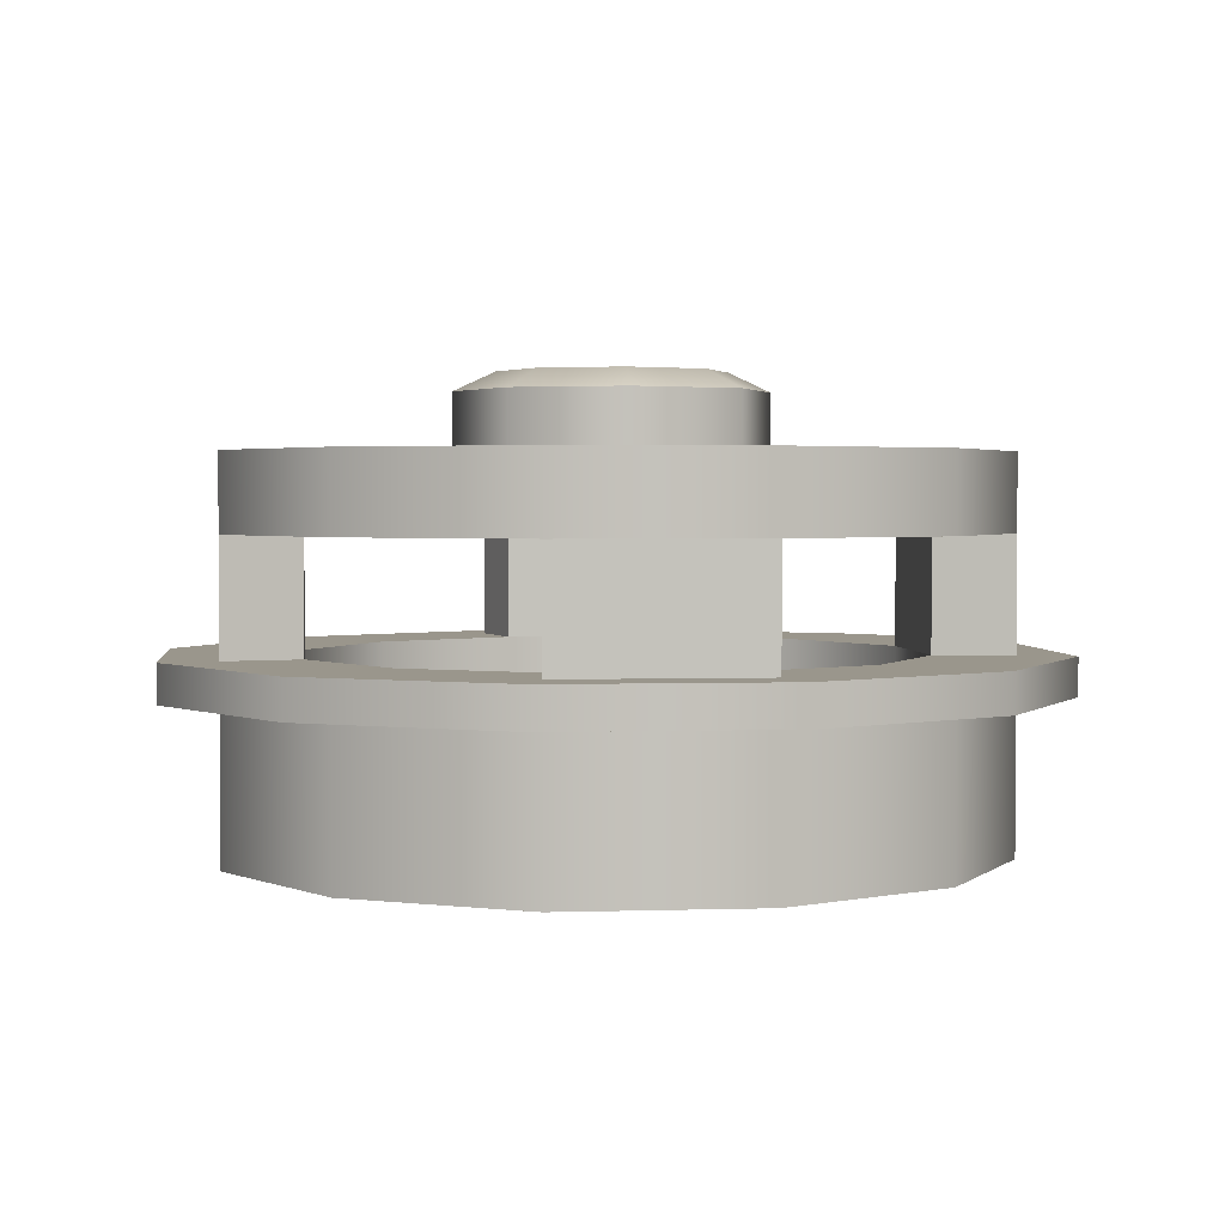
<metadata>
{"format":"obj","ext":"obj","renderer":"f3d","projection":"perspective","resolution":1024,"background":"white","views":[{"elev":2.5,"azim":38.6,"up":"+Y"}]}
</metadata>
<code>
g tower-round-middle-c
v 0.3965 0.1 0 1 1 1
v 0.3434 0.1 0.1982 1 1 1
v 0.3434 0.1 -0.1982 1 1 1
v 0.1982 0.1 -0.3434 1 1 1
v 0.1982 0.1 0.3434 1 1 1
v 0 0.1 -0.3965 1 1 1
v 1.444e-15 0.1 0.3965 1 1 1
v -0.1982 0.1 0.3434 1 1 1
v -0.1982 0.1 -0.3434 1 1 1
v -0.3434 0.1 -0.1982 1 1 1
v -0.3434 0.1 0.1982 1 1 1
v -0.3965 0.1 0 1 1 1
v 0.3434 0.2 -0.1982 1 1 1
v 0.1982 0.2 -0.3434 1 1 1
v 0.3965 0.2 0 1 1 1
v 0.3434 0.2 0.1982 1 1 1
v 0.1982 0.2 0.3434 1 1 1
v 1.444e-15 0.2 0.3965 1 1 1
v -0.1982 0.2 0.3434 1 1 1
v -0.3434 0.2 0.1982 1 1 1
v -0.3965 0.2 0 1 1 1
v -0.3434 0.2 -0.1982 1 1 1
v -0.1982 0.2 -0.3434 1 1 1
v 0 0.2 -0.3965 1 1 1
v 0.575 0.2 3.61e-16 1 1 1
v 0.498 0.2 -0.2875 1 1 1
v 0.498 0.2 0.2875 1 1 1
v 0.2875 0.2 -0.498 1 1 1
v 0.3965 0.2 -1.083e-15 1 1 1
v 0.2875 0.2 0.498 1 1 1
v 0 0.2 -0.575 1 1 1
v -0.2875 0.2 -0.498 1 1 1
v 0 0.2 0.575 1 1 1
v -0.2875 0.2 0.498 1 1 1
v -0.498 0.2 -0.2875 1 1 1
v -0.498 0.2 0.2875 1 1 1
v -0.3965 0.2 3.61e-16 1 1 1
v -0.575 0.2 3.61e-16 1 1 1
v 0.575 0.25 3.61e-16 1 1 1
v 0.498 0.25 0.2875 1 1 1
v 0.498 0.25 -0.2875 1 1 1
v 0.2875 0.25 -0.498 1 1 1
v 0.3965 0.25 -1.083e-15 1 1 1
v 0.2875 0.25 0.498 1 1 1
v 0.3434 0.25 -0.1982 1 1 1
v 0.3434 0.25 0.1982 1 1 1
v 0.1982 0.25 -0.3434 1 1 1
v 0.1982 0.25 0.3434 1 1 1
v 0 0.25 -0.575 1 1 1
v 0 0.25 -0.3965 1 1 1
v 0 0.25 0.575 1 1 1
v 1.444e-15 0.25 0.3965 1 1 1
v -0.1982 0.25 0.3434 1 1 1
v -0.2875 0.25 0.498 1 1 1
v -0.3434 0.25 0.1982 1 1 1
v -0.2875 0.25 -0.498 1 1 1
v -0.1982 0.25 -0.3434 1 1 1
v -0.3434 0.25 -0.1982 1 1 1
v -0.498 0.25 0.2875 1 1 1
v -0.498 0.25 -0.2875 1 1 1
v -0.3965 0.25 3.61e-16 1 1 1
v -0.575 0.25 3.61e-16 1 1 1
v 0.25 0.25 -0.433 1 1 1
v 0.25 0.4 -0.433 1 1 1
v 0.1982 0.4 -0.3434 1 1 1
v 0.433 0.4 -0.25 1 1 1
v 0.433 0.25 -0.25 1 1 1
v -0.1982 0.4 -0.3434 1 1 1
v -0.3434 0.4 -0.1982 1 1 1
v -0.25 0.4 -0.433 1 1 1
v -0.433 0.4 -0.25 1 1 1
v -0.25 0.25 -0.433 1 1 1
v -0.433 0.25 -0.25 1 1 1
v 0.3434 0.4 -0.1982 1 1 1
v 0.1982 0.4 0.3434 1 1 1
v 0.25 0.25 0.433 1 1 1
v 0.25 0.4 0.433 1 1 1
v 0.3434 0.4 0.1982 1 1 1
v 0.433 0.25 0.25 1 1 1
v 0.433 0.4 0.25 1 1 1
v -0.1982 0.4 0.3434 1 1 1
v -0.25 0.4 0.433 1 1 1
v -0.3434 0.4 0.1982 1 1 1
v -0.433 0.4 0.25 1 1 1
v -0.433 0.25 0.25 1 1 1
v -0.25 0.25 0.433 1 1 1
v 0.5 0.4 0 1 1 1
v 0 0.4 0.5 1 1 1
v 0 0.4 -0.5 1 1 1
v -0.5 0.4 0 1 1 1
v 0.5 0.5 0 1 1 1
v 0.433 0.5 0.25 1 1 1
v 0.433 0.5 -0.25 1 1 1
v 0.25 0.5 -0.433 1 1 1
v 0.25 0.5 0.433 1 1 1
v 0 0.5 -0.5 1 1 1
v 0 0.5 0.5 1 1 1
v -0.25 0.5 -0.433 1 1 1
v -0.25 0.5 0.433 1 1 1
v -0.433 0.5 -0.25 1 1 1
v -0.433 0.5 0.25 1 1 1
v -0.5 0.5 0 1 1 1
v -0.1414 0.5 -0.1414 1 1 1
v -1.444e-15 0.5 -0.2 1 1 1
v -0.1414 0.575 -0.1414 1 1 1
v -1.444e-15 0.575 -0.2 1 1 1
v -0.2 0.5 0 1 1 1
v -0.2 0.575 0 1 1 1
v -0.1414 0.5 0.1414 1 1 1
v -0.1414 0.575 0.1414 1 1 1
v -1.444e-15 0.5 0.2 1 1 1
v -1.444e-15 0.575 0.2 1 1 1
v 0.1414 0.5 0.1414 1 1 1
v 0.1414 0.575 0.1414 1 1 1
v 0.2 0.575 0 1 1 1
v 0.2 0.5 0 1 1 1
v 0.1414 0.575 -0.1414 1 1 1
v 0.1414 0.5 -0.1414 1 1 1
v 0.1459 0.6 0 1 1 1
v 0.1032 0.6 0.1032 1 1 1
v 0.1032 0.6 -0.1032 1 1 1
v -1.444e-15 0.6 -0.1459 1 1 1
v -1.444e-15 0.6 0.1459 1 1 1
v -0.1032 0.6 -0.1032 1 1 1
v -0.1032 0.6 0.1032 1 1 1
v -0.1459 0.6 0 1 1 1
v -0.433 0 -0.25 1 1 1
v -0.433 0.2 -0.25 1 1 1
v -0.5 0 0 1 1 1
v -0.5 0.2 0 1 1 1
v -0.25 0 -0.433 1 1 1
v -0.25 0.2 -0.433 1 1 1
v 0 0 -0.5 1 1 1
v 0 0.2 -0.5 1 1 1
v 0.25 0 -0.433 1 1 1
v 0.25 0.2 -0.433 1 1 1
v 0.433 0.2 -0.25 1 1 1
v 0.433 0 -0.25 1 1 1
v 0.25 0 0.433 1 1 1
v 0 0 0.5 1 1 1
v 0.25 0.2 0.433 1 1 1
v 0 0.2 0.5 1 1 1
v -0.25 0 0.433 1 1 1
v -0.25 0.2 0.433 1 1 1
v 0.5 0 0 1 1 1
v 0.433 0 0.25 1 1 1
v -0.433 0 0.25 1 1 1
v 0.5 0.2 0 1 1 1
v 0.433 0.2 0.25 1 1 1
v -0.433 0.2 0.25 1 1 1
f 3 2 1
f 2 3 4
f 2 4 5
f 5 4 6
f 5 6 7
f 7 6 8
f 8 6 9
f 8 9 10
f 8 10 11
f 11 10 12
f 1 2 3
f 4 3 2
f 5 4 2
f 6 4 5
f 7 6 5
f 8 6 7
f 9 6 8
f 10 9 8
f 11 10 8
f 12 10 11
f 13 4 3
f 4 13 14
f 3 4 13
f 14 13 4
f 1 13 3
f 13 1 15
f 3 13 1
f 15 1 13
f 2 15 1
f 15 2 16
f 1 15 2
f 16 2 15
f 5 16 2
f 16 5 17
f 2 16 5
f 17 5 16
f 18 5 7
f 5 18 17
f 7 5 18
f 17 18 5
f 19 7 8
f 7 19 18
f 8 7 19
f 18 19 7
f 19 11 20
f 11 19 8
f 20 11 19
f 8 19 11
f 20 12 21
f 12 20 11
f 21 12 20
f 11 20 12
f 21 10 22
f 10 21 12
f 22 10 21
f 12 21 10
f 22 9 23
f 9 22 10
f 23 9 22
f 10 22 9
f 24 9 6
f 9 24 23
f 6 9 24
f 23 24 9
f 14 6 4
f 6 14 24
f 4 6 14
f 24 14 6
f 27 26 25
f 26 27 28
f 28 27 29
f 30 29 27
f 28 29 13
f 29 30 16
f 28 13 14
f 16 30 17
f 28 14 31
f 31 14 24
f 31 24 23
f 31 23 32
f 32 23 22
f 17 30 33
f 17 33 18
f 18 33 19
f 19 33 34
f 19 34 20
f 32 22 35
f 20 34 36
f 35 22 37
f 20 36 37
f 35 37 36
f 35 36 38
f 25 26 27
f 28 27 26
f 29 27 28
f 27 29 30
f 13 29 28
f 16 30 29
f 14 13 28
f 17 30 16
f 31 14 28
f 24 14 31
f 23 24 31
f 32 23 31
f 22 23 32
f 33 30 17
f 18 33 17
f 19 33 18
f 34 33 19
f 20 34 19
f 35 22 32
f 36 34 20
f 37 22 35
f 37 36 20
f 36 37 35
f 38 36 35
f 41 40 39
f 40 41 42
f 40 42 43
f 43 44 40
f 43 42 45
f 44 43 46
f 45 42 47
f 44 46 48
f 47 42 49
f 47 49 50
f 44 48 51
f 51 48 52
f 51 52 53
f 51 53 54
f 54 53 55
f 50 49 56
f 50 56 57
f 57 56 58
f 54 55 59
f 58 56 60
f 59 55 61
f 58 60 61
f 59 61 60
f 59 60 62
f 39 40 41
f 42 41 40
f 43 42 40
f 40 44 43
f 45 42 43
f 46 43 44
f 47 42 45
f 48 46 44
f 49 42 47
f 50 49 47
f 51 48 44
f 52 48 51
f 53 52 51
f 54 53 51
f 55 53 54
f 56 49 50
f 57 56 50
f 58 56 57
f 59 55 54
f 60 56 58
f 61 55 59
f 61 60 58
f 60 61 59
f 62 60 59
f 39 26 41
f 26 39 25
f 41 26 39
f 25 39 26
f 41 28 42
f 28 41 26
f 42 28 41
f 26 41 28
f 49 28 31
f 28 49 42
f 31 28 49
f 42 49 28
f 56 31 32
f 31 56 49
f 32 31 56
f 49 56 31
f 35 56 32
f 56 35 60
f 32 56 35
f 60 35 56
f 38 60 35
f 60 38 62
f 35 60 38
f 62 38 60
f 36 62 38
f 62 36 59
f 38 62 36
f 59 36 62
f 34 59 36
f 59 34 54
f 36 59 34
f 54 34 59
f 51 34 33
f 34 51 54
f 33 34 51
f 54 51 34
f 44 33 30
f 33 44 51
f 30 33 44
f 51 44 33
f 44 27 40
f 27 44 30
f 40 27 44
f 30 44 27
f 40 25 39
f 25 40 27
f 39 25 40
f 27 40 25
f 29 45 13
f 45 29 43
f 13 45 29
f 43 29 45
f 16 43 29
f 43 16 46
f 29 43 16
f 46 16 43
f 17 46 16
f 46 17 48
f 16 46 17
f 48 17 46
f 52 17 18
f 17 52 48
f 18 17 52
f 48 52 17
f 53 18 19
f 18 53 52
f 19 18 53
f 52 53 18
f 53 20 55
f 20 53 19
f 55 20 53
f 19 53 20
f 55 37 61
f 37 55 20
f 61 37 55
f 20 55 37
f 61 22 58
f 22 61 37
f 58 22 61
f 37 61 22
f 58 23 57
f 23 58 22
f 57 23 58
f 22 58 23
f 50 23 24
f 23 50 57
f 24 23 50
f 57 50 23
f 47 24 14
f 24 47 50
f 14 24 47
f 50 47 24
f 45 14 13
f 14 45 47
f 13 14 45
f 47 45 14
f 47 64 63
f 64 47 65
f 63 64 47
f 65 47 64
f 66 63 64
f 63 66 67
f 64 63 66
f 67 66 63
f 70 69 68
f 69 70 71
f 68 69 70
f 71 70 69
f 68 72 70
f 72 68 57
f 70 72 68
f 57 68 72
f 69 73 58
f 73 69 71
f 58 73 69
f 71 69 73
f 73 70 72
f 70 73 71
f 72 70 73
f 71 73 70
f 69 57 68
f 57 69 58
f 68 57 69
f 58 69 57
f 64 74 66
f 74 64 65
f 66 74 64
f 65 64 74
f 74 47 45
f 47 74 65
f 45 47 74
f 65 74 47
f 66 45 67
f 45 66 74
f 67 45 66
f 74 66 45
f 76 75 48
f 75 76 77
f 48 75 76
f 77 76 75
f 48 78 46
f 78 48 75
f 46 78 48
f 75 48 78
f 78 79 46
f 79 78 80
f 46 79 78
f 80 78 79
f 77 79 80
f 79 77 76
f 80 79 77
f 76 77 79
f 78 77 80
f 77 78 75
f 80 77 78
f 75 78 77
f 83 82 81
f 82 83 84
f 81 82 83
f 84 83 82
f 86 84 85
f 84 86 82
f 85 84 86
f 82 86 84
f 84 55 85
f 55 84 83
f 85 55 84
f 83 84 55
f 81 55 83
f 55 81 53
f 83 55 81
f 53 81 55
f 82 53 81
f 53 82 86
f 81 53 82
f 86 82 53
f 58 72 57
f 72 58 73
f 57 72 58
f 73 58 72
f 86 55 53
f 55 86 85
f 53 55 86
f 85 86 55
f 76 46 79
f 46 76 48
f 79 46 76
f 48 76 46
f 45 63 67
f 63 45 47
f 67 63 45
f 47 45 63
f 80 66 87
f 66 80 64
f 64 80 77
f 64 77 88
f 64 88 89
f 89 88 82
f 89 82 70
f 70 82 84
f 70 84 71
f 71 84 90
f 87 66 80
f 64 80 66
f 77 80 64
f 88 77 64
f 89 88 64
f 82 88 89
f 70 82 89
f 84 82 70
f 71 84 70
f 90 84 71
f 93 92 91
f 92 93 94
f 92 94 95
f 95 94 96
f 95 96 97
f 97 96 98
f 97 98 99
f 99 98 100
f 99 100 101
f 101 100 102
f 91 92 93
f 94 93 92
f 95 94 92
f 96 94 95
f 97 96 95
f 98 96 97
f 99 98 97
f 100 98 99
f 101 100 99
f 102 100 101
f 96 64 89
f 64 96 94
f 89 64 96
f 94 96 64
f 93 64 94
f 64 93 66
f 94 64 93
f 66 93 64
f 91 66 93
f 66 91 87
f 93 66 91
f 87 91 66
f 92 87 91
f 87 92 80
f 91 87 92
f 80 92 87
f 95 80 92
f 80 95 77
f 92 80 95
f 77 95 80
f 95 88 77
f 88 95 97
f 77 88 95
f 97 95 88
f 97 82 88
f 82 97 99
f 88 82 97
f 99 97 82
f 82 101 84
f 101 82 99
f 84 101 82
f 99 82 101
f 84 102 90
f 102 84 101
f 90 102 84
f 101 84 102
f 90 100 71
f 100 90 102
f 71 100 90
f 102 90 100
f 71 98 70
f 98 71 100
f 70 98 71
f 100 71 98
f 98 89 70
f 89 98 96
f 70 89 98
f 96 98 89
f 105 104 103
f 104 105 106
f 103 104 105
f 106 105 104
f 107 105 103
f 105 107 108
f 103 105 107
f 108 107 105
f 109 108 107
f 108 109 110
f 107 108 109
f 110 109 108
f 112 109 111
f 109 112 110
f 111 109 112
f 110 112 109
f 114 111 113
f 111 114 112
f 113 111 114
f 112 114 111
f 114 116 115
f 116 114 113
f 115 116 114
f 113 114 116
f 115 118 117
f 118 115 116
f 117 118 115
f 116 115 118
f 106 118 104
f 118 106 117
f 104 118 106
f 117 106 118
f 121 120 119
f 120 121 122
f 120 122 123
f 123 122 124
f 123 124 125
f 125 124 126
f 119 120 121
f 122 121 120
f 123 122 120
f 124 122 123
f 125 124 123
f 126 124 125
f 105 122 106
f 122 105 124
f 106 122 105
f 124 105 122
f 117 119 115
f 119 117 121
f 115 119 117
f 121 117 119
f 120 112 114
f 112 120 123
f 114 112 120
f 123 120 112
f 126 110 125
f 110 126 108
f 125 110 126
f 108 126 110
f 106 121 117
f 121 106 122
f 117 121 106
f 122 106 121
f 119 114 115
f 114 119 120
f 115 114 119
f 120 119 114
f 125 112 123
f 112 125 110
f 123 112 125
f 110 125 112
f 105 126 124
f 126 105 108
f 124 126 105
f 108 105 126
f 129 128 127
f 128 129 130
f 127 128 129
f 130 129 128
f 127 132 131
f 132 127 128
f 131 132 127
f 128 127 132
f 132 133 131
f 133 132 134
f 131 133 132
f 134 132 133
f 134 135 133
f 135 134 136
f 133 135 134
f 136 134 135
f 137 135 136
f 135 137 138
f 136 135 137
f 138 137 135
f 141 140 139
f 140 141 142
f 139 140 141
f 142 141 140
f 142 143 140
f 143 142 144
f 140 143 142
f 144 142 143
f 146 138 145
f 138 146 135
f 135 146 139
f 135 139 140
f 135 140 133
f 133 140 143
f 133 143 131
f 131 143 147
f 131 147 127
f 127 147 129
f 145 138 146
f 135 146 138
f 139 146 135
f 140 139 135
f 133 140 135
f 143 140 133
f 131 143 133
f 147 143 131
f 127 147 131
f 129 147 127
f 148 138 137
f 138 148 145
f 137 138 148
f 145 148 138
f 149 145 148
f 145 149 146
f 148 145 149
f 146 149 145
f 141 146 149
f 146 141 139
f 149 146 141
f 139 141 146
f 143 150 147
f 150 143 144
f 147 150 143
f 144 143 150
f 147 130 129
f 130 147 150
f 129 130 147
f 150 147 130
g tower-round-middle-c
f 3 2 1
f 2 3 4
f 2 4 5
f 5 4 6
f 5 6 7
f 7 6 8
f 8 6 9
f 8 9 10
f 8 10 11
f 11 10 12
f 1 2 3
f 4 3 2
f 5 4 2
f 6 4 5
f 7 6 5
f 8 6 7
f 9 6 8
f 10 9 8
f 11 10 8
f 12 10 11
f 13 4 3
f 4 13 14
f 3 4 13
f 14 13 4
f 1 13 3
f 13 1 15
f 3 13 1
f 15 1 13
f 2 15 1
f 15 2 16
f 1 15 2
f 16 2 15
f 5 16 2
f 16 5 17
f 2 16 5
f 17 5 16
f 18 5 7
f 5 18 17
f 7 5 18
f 17 18 5
f 19 7 8
f 7 19 18
f 8 7 19
f 18 19 7
f 19 11 20
f 11 19 8
f 20 11 19
f 8 19 11
f 20 12 21
f 12 20 11
f 21 12 20
f 11 20 12
f 21 10 22
f 10 21 12
f 22 10 21
f 12 21 10
f 22 9 23
f 9 22 10
f 23 9 22
f 10 22 9
f 24 9 6
f 9 24 23
f 6 9 24
f 23 24 9
f 14 6 4
f 6 14 24
f 4 6 14
f 24 14 6
f 27 26 25
f 26 27 28
f 28 27 29
f 30 29 27
f 28 29 13
f 29 30 16
f 28 13 14
f 16 30 17
f 28 14 31
f 31 14 24
f 31 24 23
f 31 23 32
f 32 23 22
f 17 30 33
f 17 33 18
f 18 33 19
f 19 33 34
f 19 34 20
f 32 22 35
f 20 34 36
f 35 22 37
f 20 36 37
f 35 37 36
f 35 36 38
f 25 26 27
f 28 27 26
f 29 27 28
f 27 29 30
f 13 29 28
f 16 30 29
f 14 13 28
f 17 30 16
f 31 14 28
f 24 14 31
f 23 24 31
f 32 23 31
f 22 23 32
f 33 30 17
f 18 33 17
f 19 33 18
f 34 33 19
f 20 34 19
f 35 22 32
f 36 34 20
f 37 22 35
f 37 36 20
f 36 37 35
f 38 36 35
f 41 40 39
f 40 41 42
f 40 42 43
f 43 44 40
f 43 42 45
f 44 43 46
f 45 42 47
f 44 46 48
f 47 42 49
f 47 49 50
f 44 48 51
f 51 48 52
f 51 52 53
f 51 53 54
f 54 53 55
f 50 49 56
f 50 56 57
f 57 56 58
f 54 55 59
f 58 56 60
f 59 55 61
f 58 60 61
f 59 61 60
f 59 60 62
f 39 40 41
f 42 41 40
f 43 42 40
f 40 44 43
f 45 42 43
f 46 43 44
f 47 42 45
f 48 46 44
f 49 42 47
f 50 49 47
f 51 48 44
f 52 48 51
f 53 52 51
f 54 53 51
f 55 53 54
f 56 49 50
f 57 56 50
f 58 56 57
f 59 55 54
f 60 56 58
f 61 55 59
f 61 60 58
f 60 61 59
f 62 60 59
f 39 26 41
f 26 39 25
f 41 26 39
f 25 39 26
f 41 28 42
f 28 41 26
f 42 28 41
f 26 41 28
f 49 28 31
f 28 49 42
f 31 28 49
f 42 49 28
f 56 31 32
f 31 56 49
f 32 31 56
f 49 56 31
f 35 56 32
f 56 35 60
f 32 56 35
f 60 35 56
f 38 60 35
f 60 38 62
f 35 60 38
f 62 38 60
f 36 62 38
f 62 36 59
f 38 62 36
f 59 36 62
f 34 59 36
f 59 34 54
f 36 59 34
f 54 34 59
f 51 34 33
f 34 51 54
f 33 34 51
f 54 51 34
f 44 33 30
f 33 44 51
f 30 33 44
f 51 44 33
f 44 27 40
f 27 44 30
f 40 27 44
f 30 44 27
f 40 25 39
f 25 40 27
f 39 25 40
f 27 40 25
f 29 45 13
f 45 29 43
f 13 45 29
f 43 29 45
f 16 43 29
f 43 16 46
f 29 43 16
f 46 16 43
f 17 46 16
f 46 17 48
f 16 46 17
f 48 17 46
f 52 17 18
f 17 52 48
f 18 17 52
f 48 52 17
f 53 18 19
f 18 53 52
f 19 18 53
f 52 53 18
f 53 20 55
f 20 53 19
f 55 20 53
f 19 53 20
f 55 37 61
f 37 55 20
f 61 37 55
f 20 55 37
f 61 22 58
f 22 61 37
f 58 22 61
f 37 61 22
f 58 23 57
f 23 58 22
f 57 23 58
f 22 58 23
f 50 23 24
f 23 50 57
f 24 23 50
f 57 50 23
f 47 24 14
f 24 47 50
f 14 24 47
f 50 47 24
f 45 14 13
f 14 45 47
f 13 14 45
f 47 45 14
f 47 64 63
f 64 47 65
f 63 64 47
f 65 47 64
f 66 63 64
f 63 66 67
f 64 63 66
f 67 66 63
f 70 69 68
f 69 70 71
f 68 69 70
f 71 70 69
f 68 72 70
f 72 68 57
f 70 72 68
f 57 68 72
f 69 73 58
f 73 69 71
f 58 73 69
f 71 69 73
f 73 70 72
f 70 73 71
f 72 70 73
f 71 73 70
f 69 57 68
f 57 69 58
f 68 57 69
f 58 69 57
f 64 74 66
f 74 64 65
f 66 74 64
f 65 64 74
f 74 47 45
f 47 74 65
f 45 47 74
f 65 74 47
f 66 45 67
f 45 66 74
f 67 45 66
f 74 66 45
f 76 75 48
f 75 76 77
f 48 75 76
f 77 76 75
f 48 78 46
f 78 48 75
f 46 78 48
f 75 48 78
f 78 79 46
f 79 78 80
f 46 79 78
f 80 78 79
f 77 79 80
f 79 77 76
f 80 79 77
f 76 77 79
f 78 77 80
f 77 78 75
f 80 77 78
f 75 78 77
f 83 82 81
f 82 83 84
f 81 82 83
f 84 83 82
f 86 84 85
f 84 86 82
f 85 84 86
f 82 86 84
f 84 55 85
f 55 84 83
f 85 55 84
f 83 84 55
f 81 55 83
f 55 81 53
f 83 55 81
f 53 81 55
f 82 53 81
f 53 82 86
f 81 53 82
f 86 82 53
f 58 72 57
f 72 58 73
f 57 72 58
f 73 58 72
f 86 55 53
f 55 86 85
f 53 55 86
f 85 86 55
f 76 46 79
f 46 76 48
f 79 46 76
f 48 76 46
f 45 63 67
f 63 45 47
f 67 63 45
f 47 45 63
f 80 66 87
f 66 80 64
f 64 80 77
f 64 77 88
f 64 88 89
f 89 88 82
f 89 82 70
f 70 82 84
f 70 84 71
f 71 84 90
f 87 66 80
f 64 80 66
f 77 80 64
f 88 77 64
f 89 88 64
f 82 88 89
f 70 82 89
f 84 82 70
f 71 84 70
f 90 84 71
f 93 92 91
f 92 93 94
f 92 94 95
f 95 94 96
f 95 96 97
f 97 96 98
f 97 98 99
f 99 98 100
f 99 100 101
f 101 100 102
f 91 92 93
f 94 93 92
f 95 94 92
f 96 94 95
f 97 96 95
f 98 96 97
f 99 98 97
f 100 98 99
f 101 100 99
f 102 100 101
f 96 64 89
f 64 96 94
f 89 64 96
f 94 96 64
f 93 64 94
f 64 93 66
f 94 64 93
f 66 93 64
f 91 66 93
f 66 91 87
f 93 66 91
f 87 91 66
f 92 87 91
f 87 92 80
f 91 87 92
f 80 92 87
f 95 80 92
f 80 95 77
f 92 80 95
f 77 95 80
f 95 88 77
f 88 95 97
f 77 88 95
f 97 95 88
f 97 82 88
f 82 97 99
f 88 82 97
f 99 97 82
f 82 101 84
f 101 82 99
f 84 101 82
f 99 82 101
f 84 102 90
f 102 84 101
f 90 102 84
f 101 84 102
f 90 100 71
f 100 90 102
f 71 100 90
f 102 90 100
f 71 98 70
f 98 71 100
f 70 98 71
f 100 71 98
f 98 89 70
f 89 98 96
f 70 89 98
f 96 98 89
f 105 104 103
f 104 105 106
f 103 104 105
f 106 105 104
f 107 105 103
f 105 107 108
f 103 105 107
f 108 107 105
f 109 108 107
f 108 109 110
f 107 108 109
f 110 109 108
f 112 109 111
f 109 112 110
f 111 109 112
f 110 112 109
f 114 111 113
f 111 114 112
f 113 111 114
f 112 114 111
f 114 116 115
f 116 114 113
f 115 116 114
f 113 114 116
f 115 118 117
f 118 115 116
f 117 118 115
f 116 115 118
f 106 118 104
f 118 106 117
f 104 118 106
f 117 106 118
f 121 120 119
f 120 121 122
f 120 122 123
f 123 122 124
f 123 124 125
f 125 124 126
f 119 120 121
f 122 121 120
f 123 122 120
f 124 122 123
f 125 124 123
f 126 124 125
f 105 122 106
f 122 105 124
f 106 122 105
f 124 105 122
f 117 119 115
f 119 117 121
f 115 119 117
f 121 117 119
f 120 112 114
f 112 120 123
f 114 112 120
f 123 120 112
f 126 110 125
f 110 126 108
f 125 110 126
f 108 126 110
f 106 121 117
f 121 106 122
f 117 121 106
f 122 106 121
f 119 114 115
f 114 119 120
f 115 114 119
f 120 119 114
f 125 112 123
f 112 125 110
f 123 112 125
f 110 125 112
f 105 126 124
f 126 105 108
f 124 126 105
f 108 105 126
f 129 128 127
f 128 129 130
f 127 128 129
f 130 129 128
f 127 132 131
f 132 127 128
f 131 132 127
f 128 127 132
f 132 133 131
f 133 132 134
f 131 133 132
f 134 132 133
f 134 135 133
f 135 134 136
f 133 135 134
f 136 134 135
f 137 135 136
f 135 137 138
f 136 135 137
f 138 137 135
f 141 140 139
f 140 141 142
f 139 140 141
f 142 141 140
f 142 143 140
f 143 142 144
f 140 143 142
f 144 142 143
f 146 138 145
f 138 146 135
f 135 146 139
f 135 139 140
f 135 140 133
f 133 140 143
f 133 143 131
f 131 143 147
f 131 147 127
f 127 147 129
f 145 138 146
f 135 146 138
f 139 146 135
f 140 139 135
f 133 140 135
f 143 140 133
f 131 143 133
f 147 143 131
f 127 147 131
f 129 147 127
f 148 138 137
f 138 148 145
f 137 138 148
f 145 148 138
f 149 145 148
f 145 149 146
f 148 145 149
f 146 149 145
f 141 146 149
f 146 141 139
f 149 146 141
f 139 141 146
f 143 150 147
f 150 143 144
f 147 150 143
f 144 143 150
f 147 130 129
f 130 147 150
f 129 130 147
f 150 147 130

</code>
